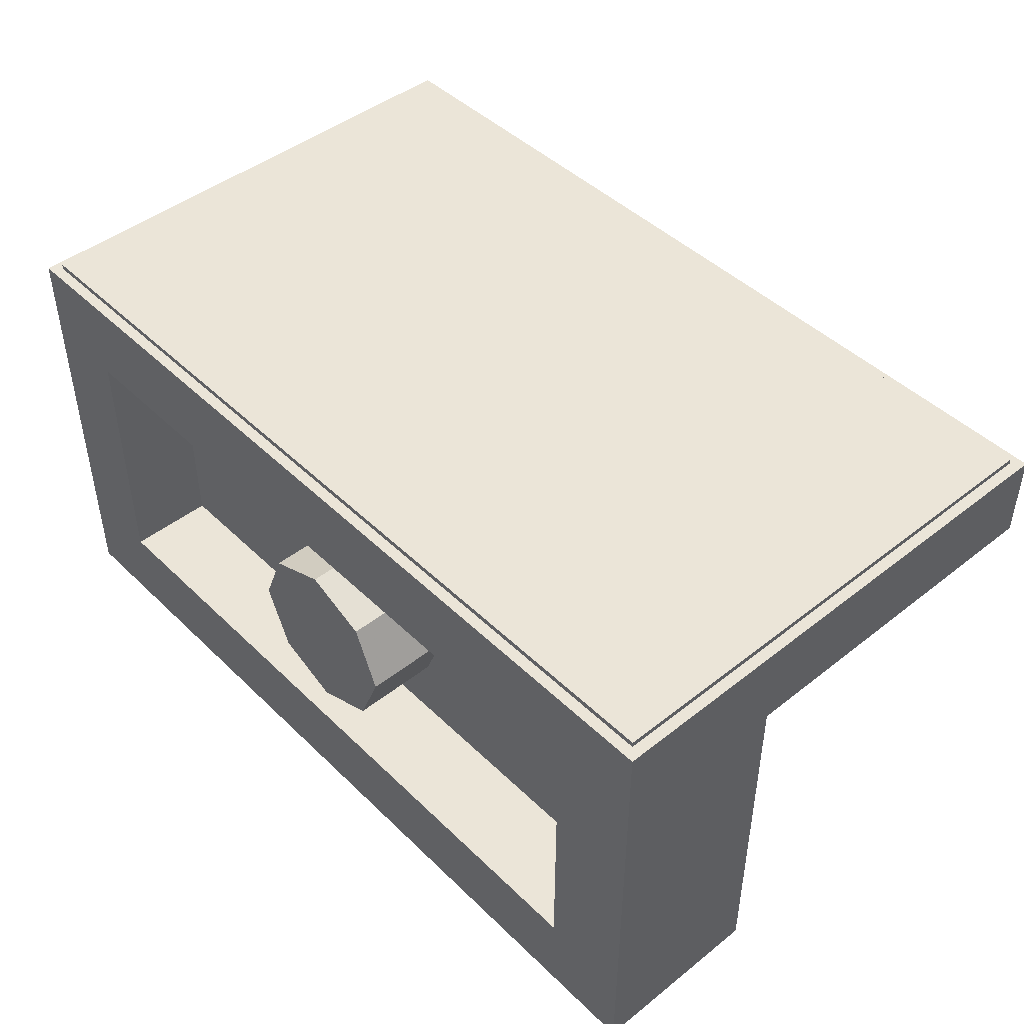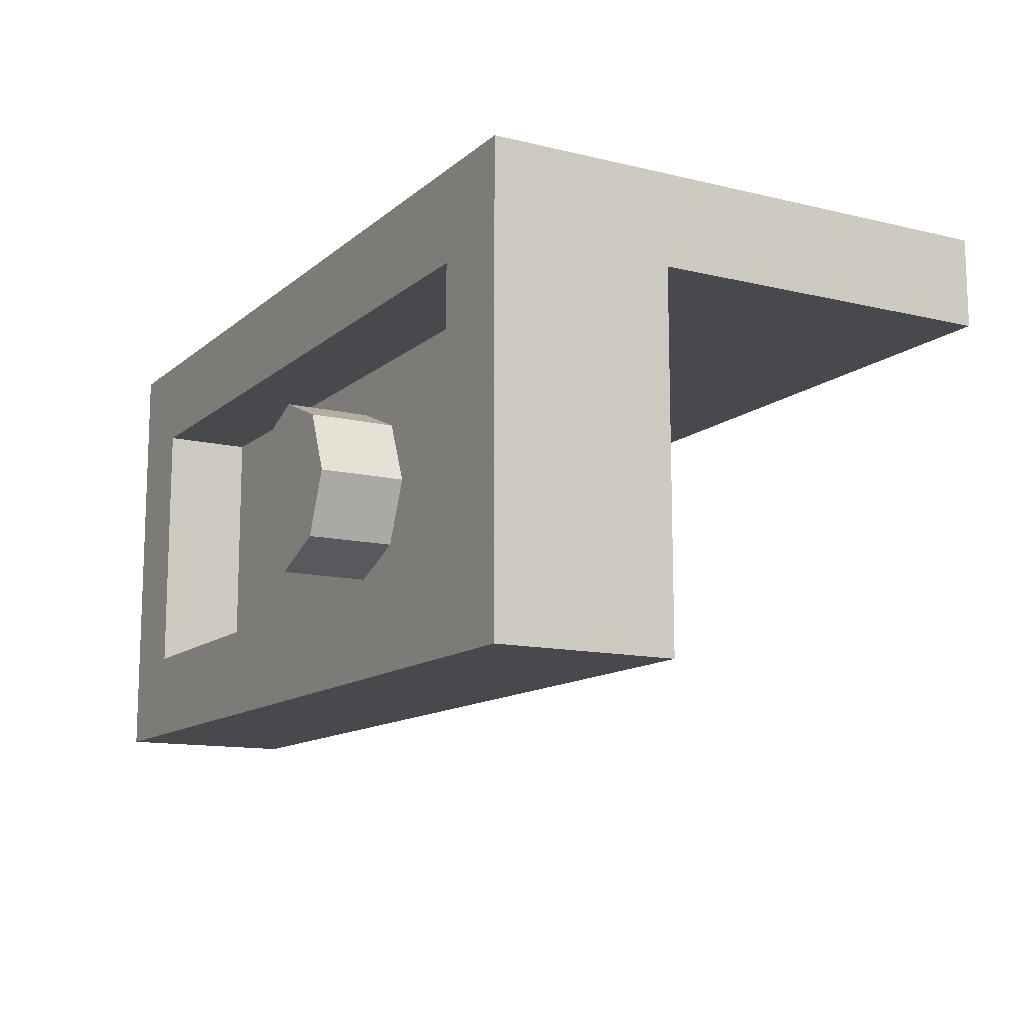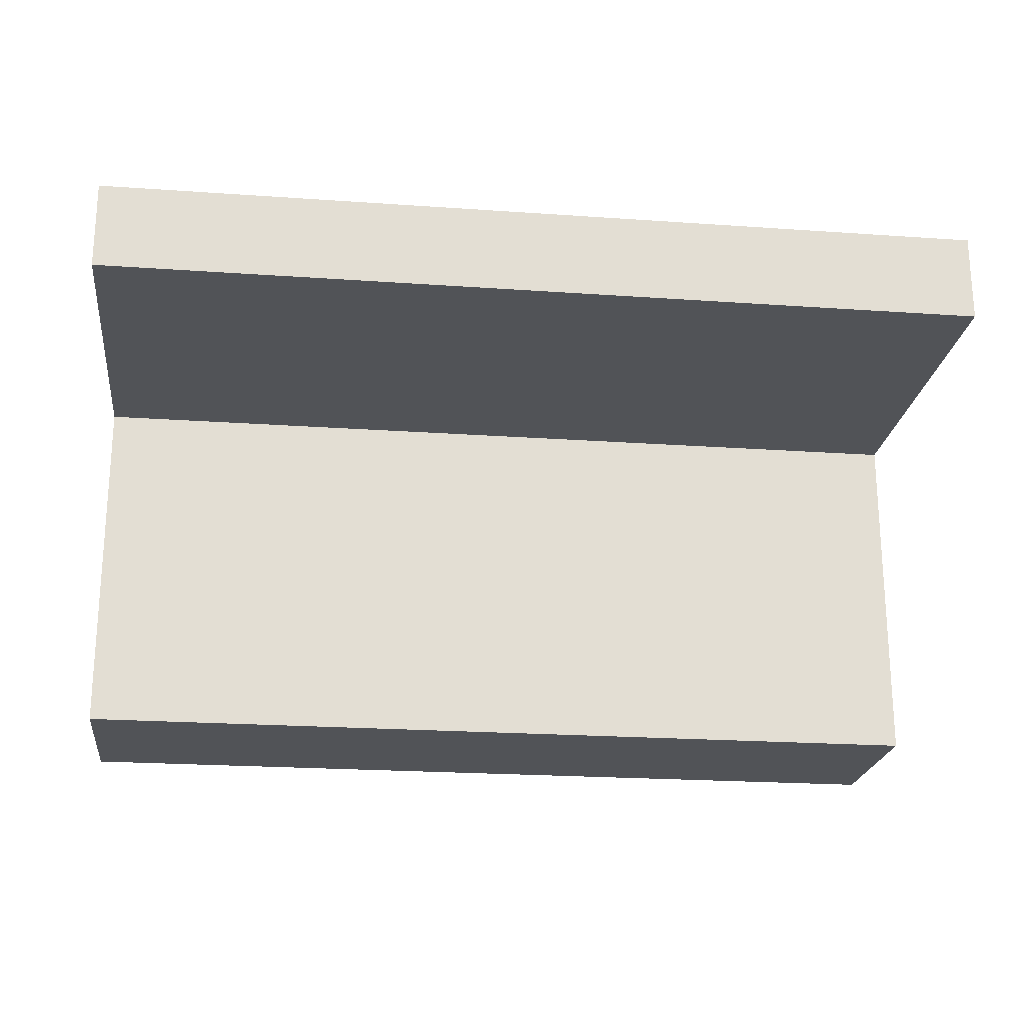
<metadata>
{"format":"obj","ext":"obj","renderer":"f3d","projection":"perspective","resolution":1024,"background":"white","views":[{"elev":45.6,"azim":-132.2,"up":"+Z"},{"elev":-12.5,"azim":-119.3,"up":"+Z"},{"elev":-22.0,"azim":-7.0,"up":"+Z"}]}
</metadata>
<code>
v 0 1.2 0
v 0.2 1.2 0
v 0.1414 1.2 0.1414
v 0 1.2 0
v 0.1414 1.2 0.1414
v 0 1.2 0.2
v 0 1.2 0
v 0 1.2 0.2
v -0.1414 1.2 0.1414
v 0 1.2 0
v -0.1414 1.2 0.1414
v -0.2 1.2 0
v 0 1.2 0
v -0.2 1.2 0
v -0.1414 1.2 -0.1414
v 0 1.2 0
v -0.1414 1.2 -0.1414
v 0 1.2 -0.2
v 0 1.2 0
v 0 1.2 -0.2
v 0.1414 1.2 -0.1414
v 0 1.2 0
v 0.1414 1.2 -0.1414
v 0.2 1.2 0
v 0.1414 1.2 0.1414
v 0.2 1.2 0
v 0.2 1 0
v 0.1414 1 0.1414
v 0 1.2 0.2
v 0.1414 1.2 0.1414
v 0.1414 1 0.1414
v 0 1 0.2
v -0.1414 1.2 0.1414
v 0 1.2 0.2
v 0 1 0.2
v -0.1414 1 0.1414
v -0.2 1.2 0
v -0.1414 1.2 0.1414
v -0.1414 1 0.1414
v -0.2 1 0
v -0.1414 1.2 -0.1414
v -0.2 1.2 0
v -0.2 1 0
v -0.1414 1 -0.1414
v 0 1.2 -0.2
v -0.1414 1.2 -0.1414
v -0.1414 1 -0.1414
v 0 1 -0.2
v 0.1414 1.2 -0.1414
v 0 1.2 -0.2
v 0 1 -0.2
v 0.1414 1 -0.1414
v 0.2 1.2 0
v 0.1414 1.2 -0.1414
v 0.1414 1 -0.1414
v 0.2 1 0
v -0.8 1 0.3
v 0.8 1 0.3
v 0.8 1 -0.3
v -0.8 1 -0.3
v -0.8 1 0.3
v -0.8 1.2 0.3
v 0.8 1.2 0.3
v 0.8 1 0.3
v -0.8 1 -0.3
v -0.8 1.2 -0.3
v -0.8 1.2 0.3
v -0.8 1 0.3
v 0.8 1 -0.3
v 0.8 1.2 -0.3
v -0.8 1.2 -0.3
v -0.8 1 -0.3
v 0.8 1 0.3
v 0.8 1.2 0.3
v 0.8 1.2 -0.3
v 0.8 1 -0.3
v 1 1.2 0.5
v 0.8 1.2 0.3
v -0.8 1.2 0.3
v -1 1.2 0.5
v -1 1.2 0.5
v -0.8 1.2 0.3
v -0.8 1.2 -0.3
v -1 1.2 -0.5
v -1 1.2 -0.5
v -0.8 1.2 -0.3
v 0.8 1.2 -0.3
v 1 1.2 -0.5
v 1 1.2 -0.5
v 0.8 1.2 -0.3
v 0.8 1.2 0.3
v 1 1.2 0.5
v 1 0.8 -0.5
v 1 0.8 0.3
v -1 0.8 0.3
v -1 0.8 -0.5
v 1 0 0.3
v 1 0 0.5
v -1 0 0.5
v -1 0 0.3
v -1 1.2 0.5
v -1 1.2 -0.5
v -1 0.8 -0.5
v -1 0.8 0.3
v -1 1.2 -0.5
v 1 1.2 -0.5
v 1 0.8 -0.5
v -1 0.8 -0.5
v 1 1.2 -0.5
v 1 1.2 0.5
v 1 0.8 0.3
v 1 0.8 -0.5
v -1 1.2 0.5
v -1 0.8 0.3
v -1 0 0.3
v -1 0 0.5
v -1 0.8 0.3
v 1 0.8 0.3
v 1 0 0.3
v -1 0 0.3
v 1 0.8 0.3
v 1 1.2 0.5
v 1 0 0.5
v 1 0 0.3
v 1 1.2 0.5
v -1 1.2 0.5
v -1 0 0.5
v 1 0 0.5
v -0.36 0.24 0.5125
v -0.04698 0.2431 0.5125
v 0 0.24 0.5125
v -0.36 0.24 0.5125
v -0.09317 0.2523 0.5125
v -0.04698 0.2431 0.5125
v -0.36 0.24 0.5125
v -0.1378 0.2674 0.5125
v -0.09317 0.2523 0.5125
v -0.36 0.24 0.5125
v -0.18 0.2882 0.5125
v -0.1378 0.2674 0.5125
v -0.36 0.24 0.5125
v -0.2192 0.3144 0.5125
v -0.18 0.2882 0.5125
v -0.36 0.24 0.5125
v -0.2546 0.3454 0.5125
v -0.2192 0.3144 0.5125
v -0.36 0.24 0.5125
v -0.2856 0.3808 0.5125
v -0.2546 0.3454 0.5125
v -0.36 0.24 0.5125
v -0.3118 0.42 0.5125
v -0.2856 0.3808 0.5125
v -0.36 0.24 0.5125
v -0.3326 0.4622 0.5125
v -0.3118 0.42 0.5125
v 0.36 0.24 0.5125
v 0.04698 0.2431 0.5125
v 0 0.24 0.5125
v 0.36 0.24 0.5125
v 0.09317 0.2523 0.5125
v 0.04698 0.2431 0.5125
v 0.36 0.24 0.5125
v 0.1378 0.2674 0.5125
v 0.09317 0.2523 0.5125
v 0.36 0.24 0.5125
v 0.18 0.2882 0.5125
v 0.1378 0.2674 0.5125
v 0.36 0.24 0.5125
v 0.2192 0.3144 0.5125
v 0.18 0.2882 0.5125
v 0.36 0.24 0.5125
v 0.2546 0.3454 0.5125
v 0.2192 0.3144 0.5125
v 0.36 0.24 0.5125
v 0.2856 0.3808 0.5125
v 0.2546 0.3454 0.5125
v 0.36 0.24 0.5125
v 0.3118 0.42 0.5125
v 0.2856 0.3808 0.5125
v 0.36 0.24 0.5125
v 0.3326 0.4622 0.5125
v 0.3118 0.42 0.5125
v -0.36 0.96 0.5125
v -0.04698 0.9569 0.5125
v 0 0.96 0.5125
v -0.36 0.96 0.5125
v -0.09317 0.9477 0.5125
v -0.04698 0.9569 0.5125
v -0.36 0.96 0.5125
v -0.1378 0.9326 0.5125
v -0.09317 0.9477 0.5125
v -0.36 0.96 0.5125
v -0.18 0.9118 0.5125
v -0.1378 0.9326 0.5125
v -0.36 0.96 0.5125
v -0.2192 0.8856 0.5125
v -0.18 0.9118 0.5125
v -0.36 0.96 0.5125
v -0.2546 0.8546 0.5125
v -0.2192 0.8856 0.5125
v -0.36 0.96 0.5125
v -0.2856 0.8192 0.5125
v -0.2546 0.8546 0.5125
v -0.36 0.96 0.5125
v -0.3118 0.78 0.5125
v -0.2856 0.8192 0.5125
v -0.36 0.96 0.5125
v -0.3326 0.7378 0.5125
v -0.3118 0.78 0.5125
v 0.36 0.96 0.5125
v 0.04698 0.9569 0.5125
v 0 0.96 0.5125
v 0.36 0.96 0.5125
v 0.09317 0.9477 0.5125
v 0.04698 0.9569 0.5125
v 0.36 0.96 0.5125
v 0.1378 0.9326 0.5125
v 0.09317 0.9477 0.5125
v 0.36 0.96 0.5125
v 0.18 0.9118 0.5125
v 0.1378 0.9326 0.5125
v 0.36 0.96 0.5125
v 0.2192 0.8856 0.5125
v 0.18 0.9118 0.5125
v 0.36 0.96 0.5125
v 0.2546 0.8546 0.5125
v 0.2192 0.8856 0.5125
v 0.36 0.96 0.5125
v 0.2856 0.8192 0.5125
v 0.2546 0.8546 0.5125
v 0.36 0.96 0.5125
v 0.3118 0.78 0.5125
v 0.2856 0.8192 0.5125
v 0.36 0.96 0.5125
v 0.3326 0.7378 0.5125
v 0.3118 0.78 0.5125
v -0.9 0.24 0.5125
v -0.9 0.6 0.5125
v -0.5715 0.24 0.5125
v -0.5715 0.96 0.5125
v -0.9 0.6 0.5125
v -0.9 0.96 0.5125
v 0.5715 0.24 0.5125
v 0.9 0.6 0.5125
v 0.9 0.24 0.5125
v 0.9 0.96 0.5125
v 0.9 0.6 0.5125
v 0.5715 0.96 0.5125
v -0.2025 0.6 0.5125
v -0.1432 0.7432 0.5125
v 0 0.8025 0.5125
v -0.2025 0.6 0.5125
v -0.1432 0.4568 0.5125
v 0 0.3975 0.5125
v 0.2025 0.6 0.5125
v 0.1432 0.7432 0.5125
v 0 0.8025 0.5125
v 0.2025 0.6 0.5125
v 0.1432 0.4568 0.5125
v 0 0.3975 0.5125
v -0.072 0.528 0.5125
v -0.05091 0.5491 0.5125
v -0.072 0.6 0.5125
v -0.072 0.528 0.5125
v 0 0.528 0.5125
v -0.05091 0.5491 0.5125
v 0.072 0.528 0.5125
v 0.05091 0.5491 0.5125
v 0 0.528 0.5125
v 0.072 0.528 0.5125
v 0.072 0.6 0.5125
v 0.05091 0.5491 0.5125
v 0.072 0.672 0.5125
v 0.05091 0.6509 0.5125
v 0.072 0.6 0.5125
v 0.072 0.672 0.5125
v 0 0.672 0.5125
v 0.05091 0.6509 0.5125
v -0.072 0.672 0.5125
v -0.05091 0.6509 0.5125
v 0 0.672 0.5125
v -0.072 0.672 0.5125
v -0.072 0.6 0.5125
v -0.05091 0.6509 0.5125
v 0 0.8025 0.5125
v 0.072 0.672 0.5125
v -0.072 0.672 0.5125
v 0 0.8025 0.5125
v -0.072 0.672 0.5125
v -0.2025 0.6 0.5125
v -0.2025 0.6 0.5125
v -0.072 0.672 0.5125
v -0.072 0.528 0.5125
v -0.2025 0.6 0.5125
v -0.072 0.528 0.5125
v 0 0.3975 0.5125
v 0.2025 0.6 0.5125
v 0.072 0.528 0.5125
v 0.072 0.672 0.5125
v -0.072 0.528 0.5125
v 0.072 0.528 0.5125
v 0 0.3975 0.5125
v 0.072 0.528 0.5125
v 0.2025 0.6 0.5125
v 0 0.3975 0.5125
v 0.072 0.672 0.5125
v 0 0.8025 0.5125
v 0.2025 0.6 0.5125
v -0.3326 0.7378 0.5125
v -0.3492 0.6855 0.5125
v -0.612 0.6855 0.5125
v -0.36 0.96 0.5125
v -0.3326 0.4622 0.5125
v -0.36 0.24 0.5125
v -0.612 0.5145 0.5125
v -0.3492 0.5145 0.5125
v 0.3326 0.7378 0.5125
v 0.36 0.96 0.5125
v 0.612 0.6855 0.5125
v 0.3492 0.6855 0.5125
v 0.612 0.5145 0.5125
v 0.36 0.24 0.5125
v 0.3326 0.4622 0.5125
v 0.3492 0.5145 0.5125
v 0 0.24 0.5125
v -0.04698 0.2431 0.5125
v -0.09317 0.2523 0.5125
v 0 0.24 0.5125
v -0.09317 0.2523 0.5125
v -0.1378 0.2674 0.5125
v 0 0.24 0.5125
v -0.1378 0.2674 0.5125
v -0.18 0.2882 0.5125
v 0 0.24 0.5125
v -0.18 0.2882 0.5125
v -0.2192 0.3144 0.5125
v 0 0.24 0.5125
v -0.2192 0.3144 0.5125
v -0.2546 0.3454 0.5125
v 0 0.24 0.5125
v -0.2546 0.3454 0.5125
v -0.2856 0.3808 0.5125
v 0 0.24 0.5125
v -0.2856 0.3808 0.5125
v -0.3118 0.42 0.5125
v 0 0.24 0.5125
v -0.3118 0.42 0.5125
v -0.3326 0.4622 0.5125
v 0 0.24 0.5125
v 0.04698 0.2431 0.5125
v 0.09317 0.2523 0.5125
v 0 0.24 0.5125
v 0.09317 0.2523 0.5125
v 0.1378 0.2674 0.5125
v 0 0.24 0.5125
v 0.1378 0.2674 0.5125
v 0.18 0.2882 0.5125
v 0 0.24 0.5125
v 0.18 0.2882 0.5125
v 0.2192 0.3144 0.5125
v 0 0.24 0.5125
v 0.2192 0.3144 0.5125
v 0.2546 0.3454 0.5125
v 0 0.24 0.5125
v 0.2546 0.3454 0.5125
v 0.2856 0.3808 0.5125
v 0 0.24 0.5125
v 0.2856 0.3808 0.5125
v 0.3118 0.42 0.5125
v 0 0.24 0.5125
v 0.3118 0.42 0.5125
v 0.3326 0.4622 0.5125
v 0 0.96 0.5125
v -0.04698 0.9569 0.5125
v -0.09317 0.9477 0.5125
v 0 0.96 0.5125
v -0.09317 0.9477 0.5125
v -0.1378 0.9326 0.5125
v 0 0.96 0.5125
v -0.1378 0.9326 0.5125
v -0.18 0.9118 0.5125
v 0 0.96 0.5125
v -0.18 0.9118 0.5125
v -0.2192 0.8856 0.5125
v 0 0.96 0.5125
v -0.2192 0.8856 0.5125
v -0.2546 0.8546 0.5125
v 0 0.96 0.5125
v -0.2546 0.8546 0.5125
v -0.2856 0.8192 0.5125
v 0 0.96 0.5125
v -0.2856 0.8192 0.5125
v -0.3118 0.78 0.5125
v 0 0.96 0.5125
v -0.3118 0.78 0.5125
v -0.3326 0.7378 0.5125
v 0 0.96 0.5125
v 0.04698 0.9569 0.5125
v 0.09317 0.9477 0.5125
v 0 0.96 0.5125
v 0.09317 0.9477 0.5125
v 0.1378 0.9326 0.5125
v 0 0.96 0.5125
v 0.1378 0.9326 0.5125
v 0.18 0.9118 0.5125
v 0 0.96 0.5125
v 0.18 0.9118 0.5125
v 0.2192 0.8856 0.5125
v 0 0.96 0.5125
v 0.2192 0.8856 0.5125
v 0.2546 0.8546 0.5125
v 0 0.96 0.5125
v 0.2546 0.8546 0.5125
v 0.2856 0.8192 0.5125
v 0 0.96 0.5125
v 0.2856 0.8192 0.5125
v 0.3118 0.78 0.5125
v 0 0.96 0.5125
v 0.3118 0.78 0.5125
v 0.3326 0.7378 0.5125
v -0.2025 0.8025 0.5125
v -0.1432 0.7432 0.5125
v -0.2025 0.6 0.5125
v -0.2025 0.8025 0.5125
v 0 0.8025 0.5125
v -0.1432 0.7432 0.5125
v 0.2025 0.8025 0.5125
v 0.1432 0.7432 0.5125
v 0 0.8025 0.5125
v 0.2025 0.8025 0.5125
v 0.2025 0.6 0.5125
v 0.1432 0.7432 0.5125
v 0.2025 0.3975 0.5125
v 0.1432 0.4568 0.5125
v 0.2025 0.6 0.5125
v 0.2025 0.3975 0.5125
v 0 0.3975 0.5125
v 0.1432 0.4568 0.5125
v -0.2025 0.3975 0.5125
v -0.1432 0.4568 0.5125
v 0 0.3975 0.5125
v -0.2025 0.3975 0.5125
v -0.2025 0.6 0.5125
v -0.1432 0.4568 0.5125
v 0 0.6 0.5125
v -0.072 0.6 0.5125
v -0.05091 0.5491 0.5125
v 0 0.6 0.5125
v -0.05091 0.5491 0.5125
v 0 0.528 0.5125
v 0 0.6 0.5125
v 0 0.528 0.5125
v 0.05091 0.5491 0.5125
v 0 0.6 0.5125
v 0.05091 0.5491 0.5125
v 0.072 0.6 0.5125
v 0 0.6 0.5125
v 0.072 0.6 0.5125
v 0.05091 0.6509 0.5125
v 0 0.6 0.5125
v 0.05091 0.6509 0.5125
v 0 0.672 0.5125
v 0 0.6 0.5125
v 0 0.672 0.5125
v -0.05091 0.6509 0.5125
v 0 0.6 0.5125
v -0.05091 0.6509 0.5125
v -0.072 0.6 0.5125
v -0.2025 0.8025 0.5125
v 0 0.96 0.5125
v 0.2025 0.8025 0.5125
v 0 0.96 0.5125
v -0.2025 0.8025 0.5125
v -0.3326 0.7378 0.5125
v -0.3492 0.5145 0.5125
v -0.3492 0.6855 0.5125
v -0.2025 0.8025 0.5125
v -0.2025 0.3975 0.5125
v 0.2025 0.8025 0.5125
v 0 0.96 0.5125
v 0.3326 0.7378 0.5125
v -0.3326 0.4622 0.5125
v -0.2025 0.3975 0.5125
v 0 0.24 0.5125
v 0 0.24 0.5125
v -0.2025 0.3975 0.5125
v 0.2025 0.3975 0.5125
v 0.2025 0.3975 0.5125
v 0.3326 0.4622 0.5125
v 0 0.24 0.5125
v 0.3492 0.5145 0.5125
v 0.2025 0.3975 0.5125
v 0.2025 0.8025 0.5125
v 0.3492 0.6855 0.5125
v 0.612 0.6855 0.5125
v 0.36 0.96 0.5125
v 0.5715 0.96 0.5125
v 0.9 0.6 0.5125
v 0.9 0.6 0.5125
v 0.5715 0.24 0.5125
v 0.36 0.24 0.5125
v 0.612 0.5145 0.5125
v 0.3492 0.6855 0.5125
v 0.612 0.6855 0.5125
v 0.612 0.5145 0.5125
v 0.3492 0.5145 0.5125
v 0.612 0.5145 0.5125
v 0.612 0.6855 0.5125
v 0.9 0.6 0.5125
v -0.612 0.6855 0.5125
v -0.612 0.5145 0.5125
v -0.9 0.6 0.5125
v -0.5715 0.96 0.5125
v -0.36 0.96 0.5125
v -0.612 0.6855 0.5125
v -0.9 0.6 0.5125
v -0.9 0.6 0.5125
v -0.612 0.5145 0.5125
v -0.36 0.24 0.5125
v -0.5715 0.24 0.5125
v -0.612 0.6855 0.5125
v -0.3492 0.6855 0.5125
v -0.3492 0.5145 0.5125
v -0.612 0.5145 0.5125
v -0.3326 0.7378 0.5125
v -0.2025 0.8025 0.5125
v -0.3492 0.6855 0.5125
v 0.2025 0.3975 0.5125
v 0.3492 0.5145 0.5125
v 0.3326 0.4622 0.5125
v 0.3492 0.6855 0.5125
v 0.2025 0.8025 0.5125
v 0.3326 0.7378 0.5125
v -0.3492 0.5145 0.5125
v -0.2025 0.3975 0.5125
v -0.3326 0.4622 0.5125
v -0.975 0.025 0.5
v -0.975 1.175 0.5
v 0.975 1.175 0.5
v 0.975 0.025 0.5
v 0.975 0.025 0.5125
v -0.975 0.025 0.5125
v -0.975 0.025 0.5
v 0.975 0.025 0.5
v 0.975 1.175 0.5125
v 0.975 0.025 0.5125
v 0.975 0.025 0.5
v 0.975 1.175 0.5
v -0.975 1.175 0.5125
v 0.975 1.175 0.5125
v 0.975 1.175 0.5
v -0.975 1.175 0.5
v -0.975 0.025 0.5125
v -0.975 1.175 0.5125
v -0.975 1.175 0.5
v -0.975 0.025 0.5
v 0.975 0.025 0.5125
v 0.9 0.24 0.5125
v -0.9 0.24 0.5125
v -0.975 0.025 0.5125
v -0.975 1.175 0.5125
v -0.9 0.96 0.5125
v 0.9 0.96 0.5125
v 0.975 1.175 0.5125
v -0.975 0.025 0.5125
v -0.9 0.24 0.5125
v -0.9 0.96 0.5125
v -0.975 1.175 0.5125
v 0.975 1.175 0.5125
v 0.9 0.96 0.5125
v 0.9 0.24 0.5125
v 0.975 0.025 0.5125
g mesh3866857
f 1 3 2
f 4 6 5
f 7 9 8
f 10 12 11
f 13 15 14
f 16 18 17
f 19 21 20
f 22 24 23
g mesh3866859
f 25 27 26
f 27 25 28
f 29 31 30
f 31 29 32
f 33 35 34
f 35 33 36
f 37 39 38
f 39 37 40
f 41 43 42
f 43 41 44
f 45 47 46
f 47 45 48
f 49 51 50
f 51 49 52
f 53 55 54
f 55 53 56
g mesh3866862
f 57 58 59
f 59 60 57
f 61 62 63
f 63 64 61
f 65 66 67
f 67 68 65
f 69 70 71
f 71 72 69
f 73 74 75
f 75 76 73
f 77 78 79
f 79 80 77
f 81 82 83
f 83 84 81
f 85 86 87
f 87 88 85
f 89 90 91
f 91 92 89
f 93 94 95
f 95 96 93
f 97 98 99
f 99 100 97
f 101 102 103
f 103 104 101
f 105 106 107
f 107 108 105
f 109 110 111
f 111 112 109
f 113 114 115
f 115 116 113
f 117 118 119
f 119 120 117
f 121 122 123
f 123 124 121
f 125 126 127
f 127 128 125
g mesh3866868
f 129 131 130
f 132 134 133
f 135 137 136
f 138 140 139
f 141 143 142
f 144 146 145
f 147 149 148
f 150 152 151
f 153 155 154
g mesh3866870
f 156 157 158
f 159 160 161
f 162 163 164
f 165 166 167
f 168 169 170
f 171 172 173
f 174 175 176
f 177 178 179
f 180 181 182
g mesh3866872
f 183 184 185
f 186 187 188
f 189 190 191
f 192 193 194
f 195 196 197
f 198 199 200
f 201 202 203
f 204 205 206
f 207 208 209
g mesh3866874
f 210 212 211
f 213 215 214
f 216 218 217
f 219 221 220
f 222 224 223
f 225 227 226
f 228 230 229
f 231 233 232
f 234 236 235
f 237 239 238
f 240 242 241
f 243 245 244
f 246 248 247
g mesh3866876
f 249 251 250
g mesh3866878
f 252 253 254
g mesh3866880
f 255 256 257
g mesh3866882
f 258 260 259
g mesh3866884
f 261 262 263
f 264 265 266
f 267 268 269
f 270 271 272
f 273 274 275
f 276 277 278
f 279 280 281
f 282 283 284
f 285 287 286
f 288 290 289
f 291 293 292
f 294 296 295
f 297 299 298
f 300 302 301
f 303 305 304
f 306 308 307
f 309 311 310
f 311 309 312
f 313 315 314
f 315 313 316
f 317 319 318
f 319 317 320
f 321 323 322
f 323 321 324
g mesh3866888
f 325 327 326
f 328 330 329
f 331 333 332
f 334 336 335
f 337 339 338
f 340 342 341
f 343 345 344
f 346 348 347
g mesh3866890
f 349 350 351
f 352 353 354
f 355 356 357
f 358 359 360
f 361 362 363
f 364 365 366
f 367 368 369
f 370 371 372
g mesh3866892
f 373 374 375
f 376 377 378
f 379 380 381
f 382 383 384
f 385 386 387
f 388 389 390
f 391 392 393
f 394 395 396
g mesh3866894
f 397 399 398
f 400 402 401
f 403 405 404
f 406 408 407
f 409 411 410
f 412 414 413
f 415 417 416
f 418 420 419
g mesh3866896
f 421 423 422
f 424 426 425
f 427 429 428
f 430 432 431
f 433 435 434
f 436 438 437
f 439 441 440
f 442 444 443
g mesh3866898
f 445 446 447
f 448 449 450
f 451 452 453
f 454 455 456
f 457 458 459
f 460 461 462
f 463 464 465
f 466 467 468
f 469 471 470
f 472 474 473
f 475 477 476
f 477 475 478
f 479 481 480
f 482 484 483
f 485 487 486
f 488 490 489
f 491 493 492
f 493 491 494
f 495 497 496
f 497 495 498
f 499 501 500
f 501 499 502
f 503 505 504
f 505 503 506
f 507 509 508
f 510 512 511
f 513 515 514
f 515 513 516
f 517 519 518
f 519 517 520
f 521 523 522
f 523 521 524
f 525 527 526
f 528 530 529
f 531 533 532
f 534 536 535
g mesh3866902
f 537 538 539
f 539 540 537
f 541 542 543
f 543 544 541
f 545 546 547
f 547 548 545
f 549 550 551
f 551 552 549
f 553 554 555
f 555 556 553
g mesh3866904
f 557 558 559
f 559 560 557
f 561 562 563
f 563 564 561
f 565 566 567
f 567 568 565
f 569 570 571
f 571 572 569

</code>
